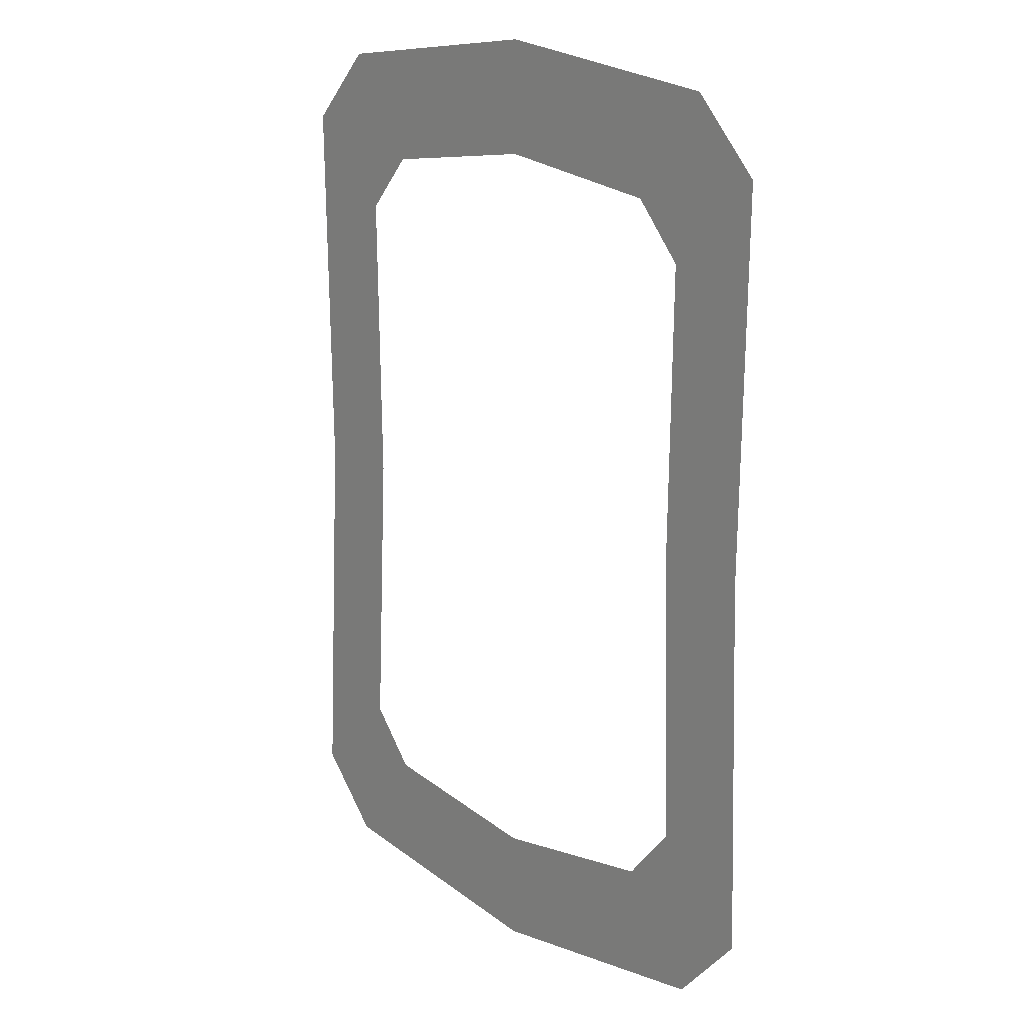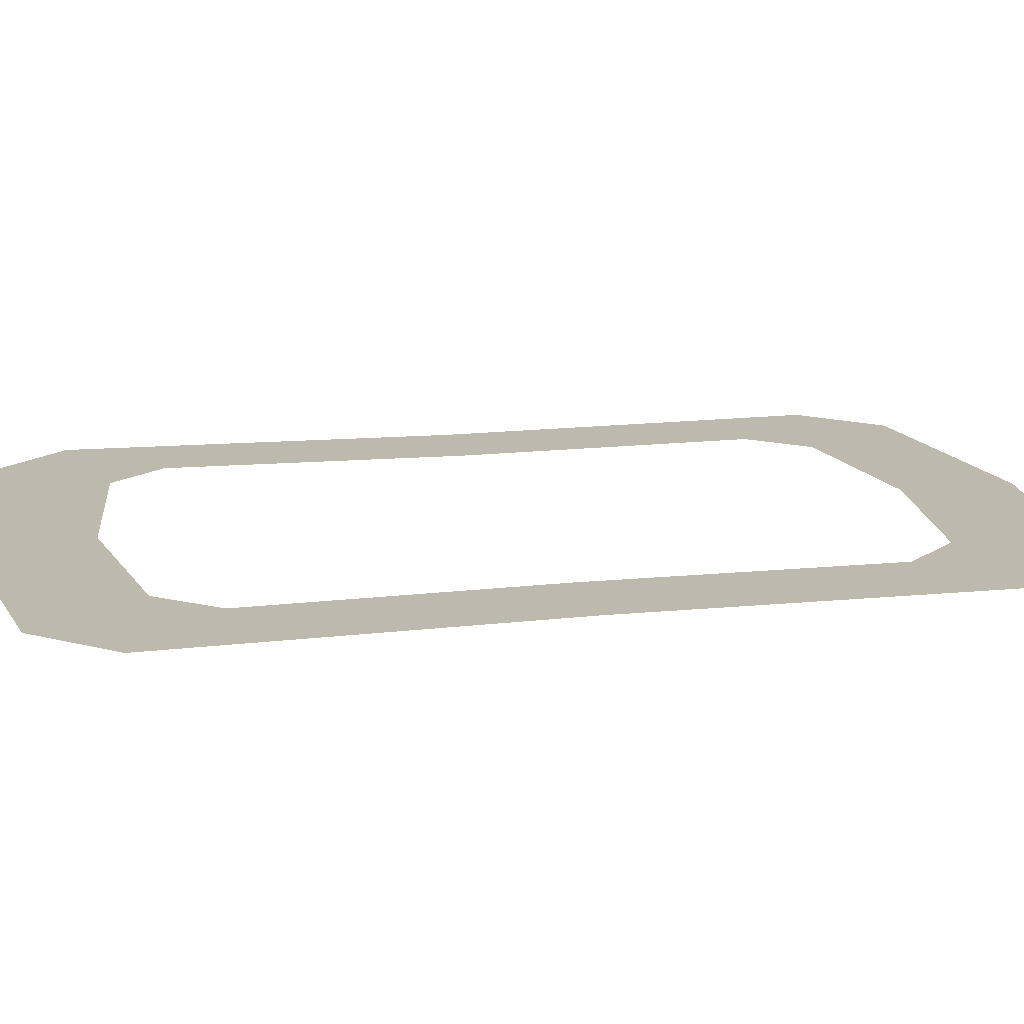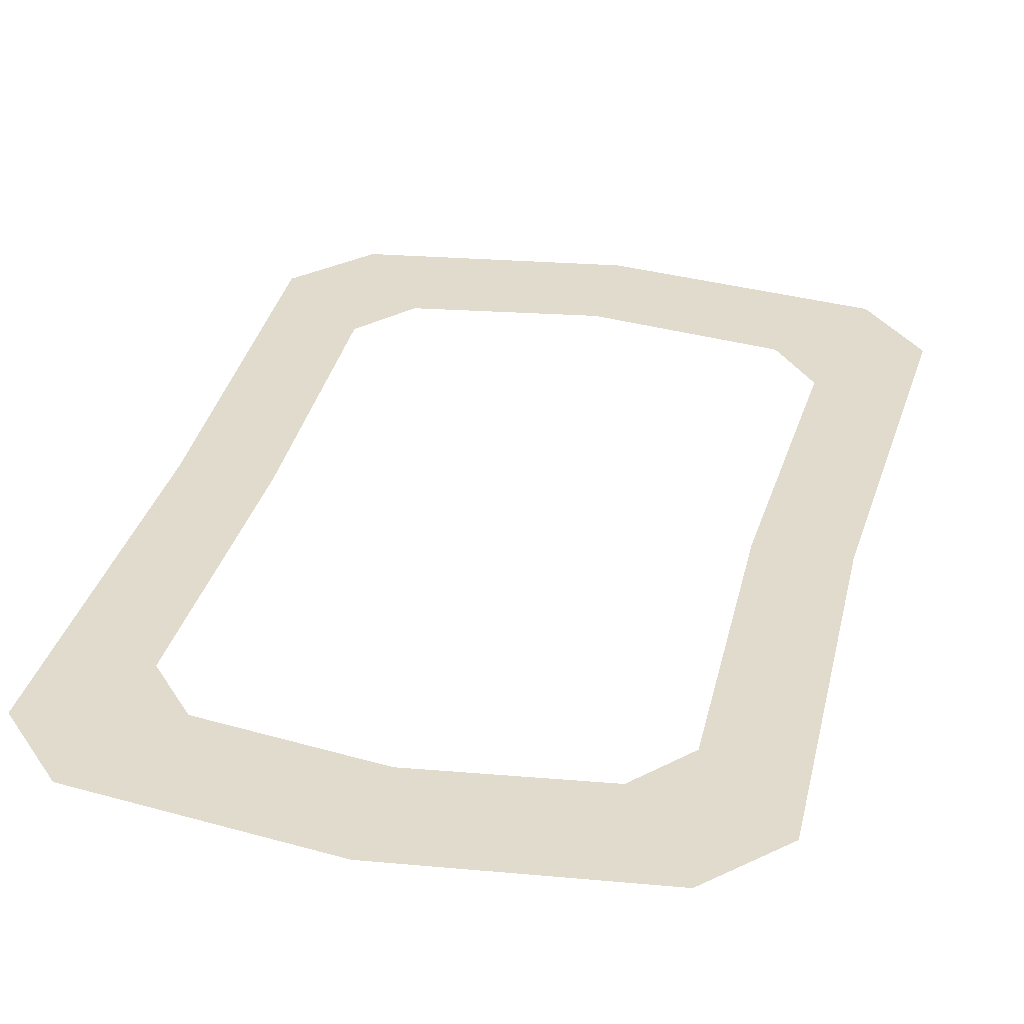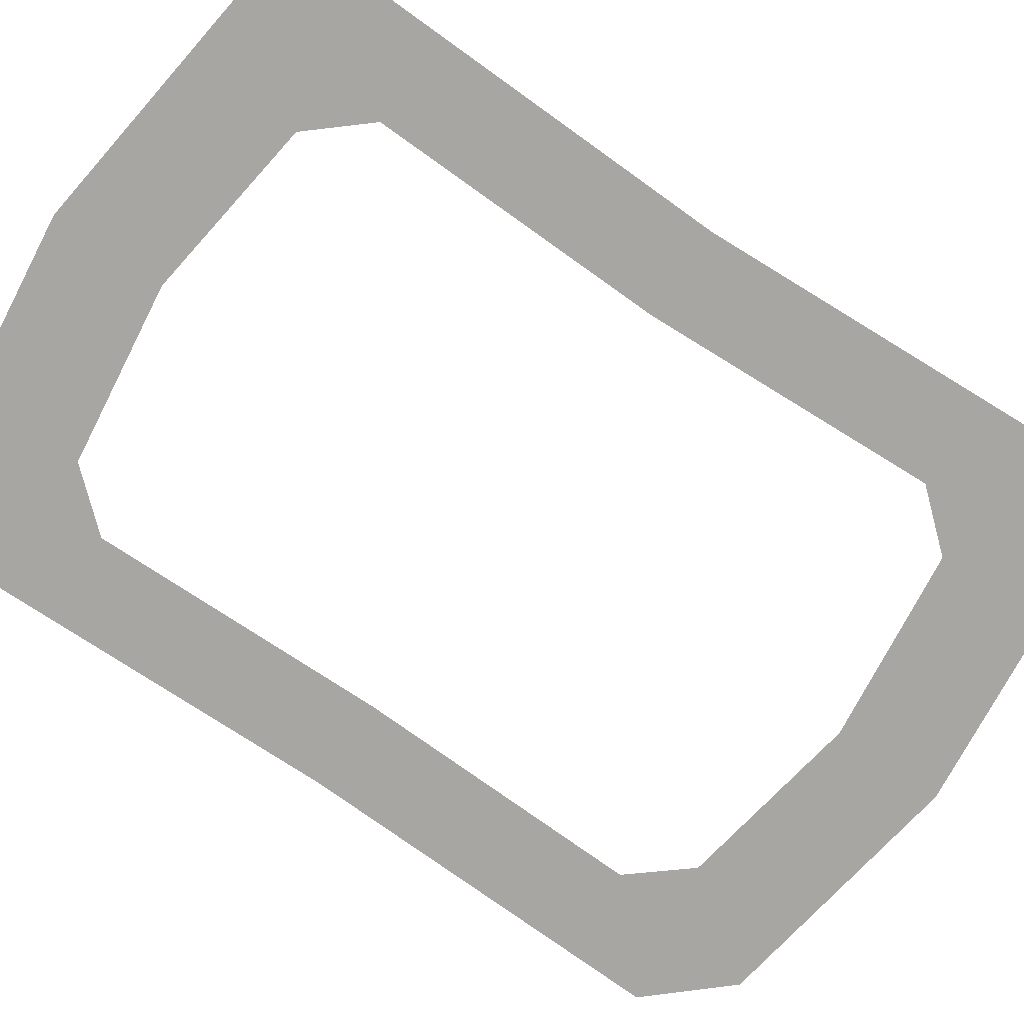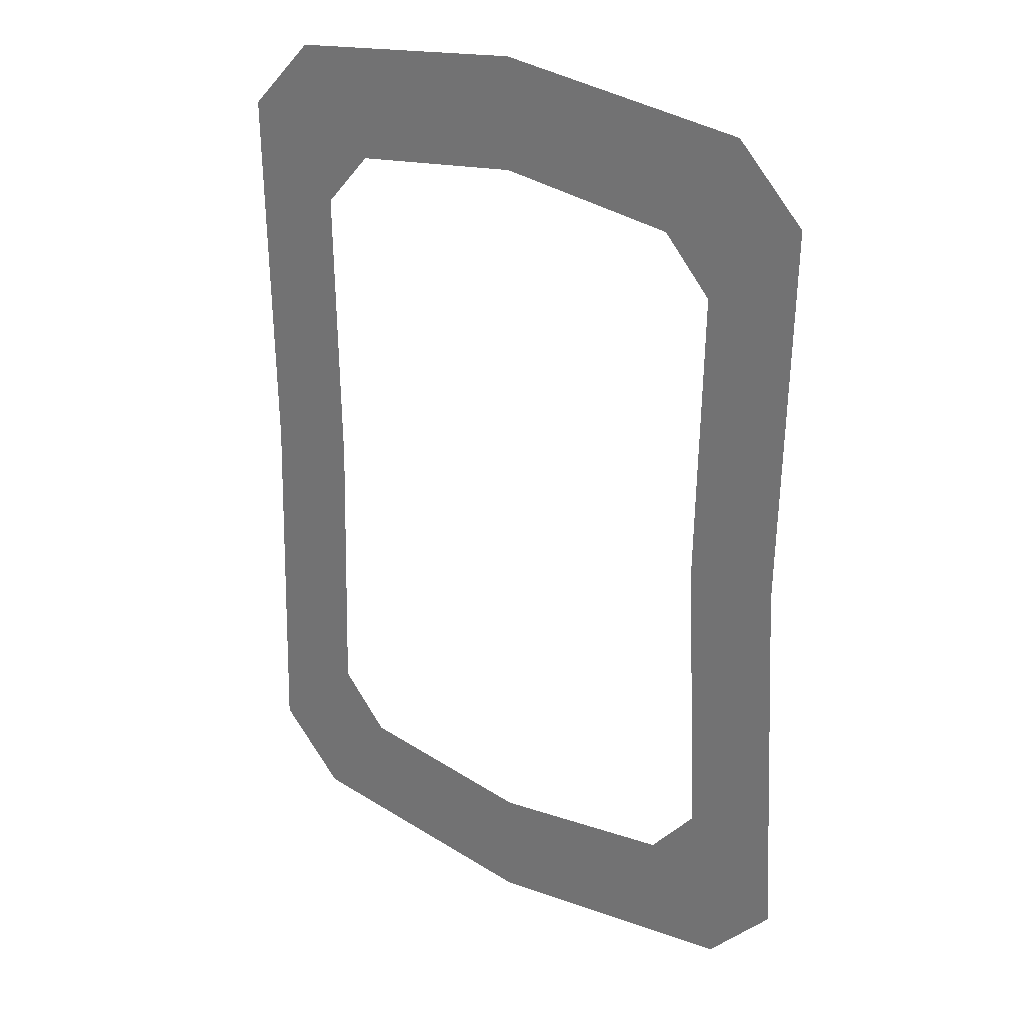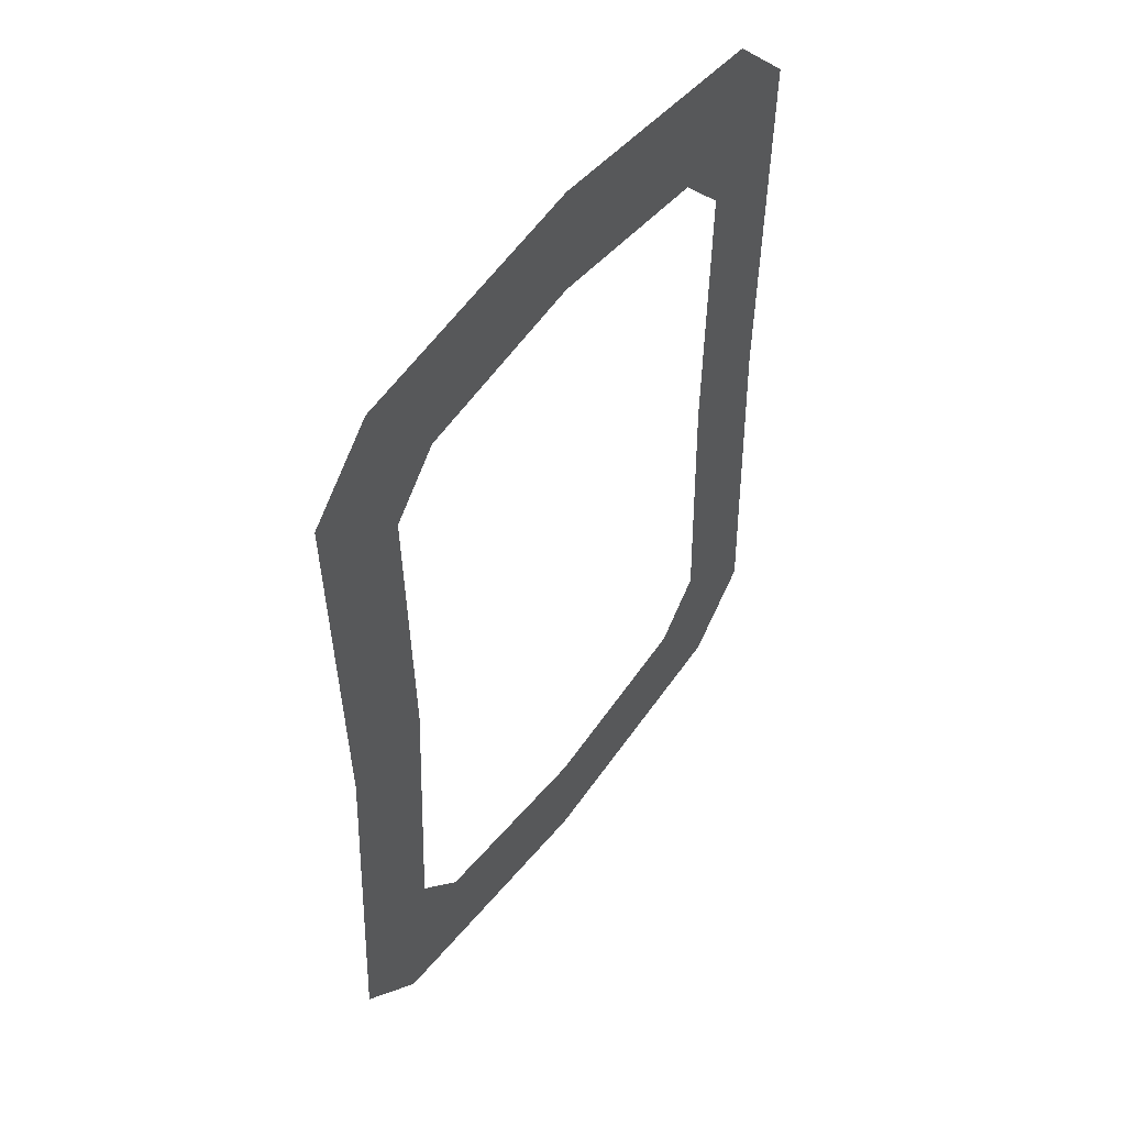
<metadata>
{"format":"obj","ext":"obj","renderer":"f3d","projection":"perspective","resolution":1024,"background":"white","views":[{"elev":16.8,"azim":-130.9,"up":"+Z"},{"elev":15.1,"azim":-102.9,"up":"+Y"},{"elev":33.8,"azim":13.8,"up":"+Y"},{"elev":-74.1,"azim":55.4,"up":"+Y"},{"elev":28.1,"azim":35.9,"up":"+Z"},{"elev":53.3,"azim":126.3,"up":"+Z"}]}
</metadata>
<code>
g OmbraSpugna
v 0.4694 9.596e-06 -0.5914
v 0.5304 9.596e-06 -0.01246
v 0.4406 9.596e-06 -0.01232
v 0.4511 9.596e-06 0.5667
v 0.5651 9.596e-06 -0.6788
v 0.4533 9.596e-06 -0.8043
v 0.3767 9.596e-06 -0.7006
v 0.001363 9.596e-06 -0.86
v 0.001451 9.596e-06 -0.7489
v -0.3637 9.596e-06 -0.6921
v 0.5429 9.596e-06 0.6538
v 0.6201 3.88e-05 -0.01264
v 0.6606 3.88e-05 -0.7661
v 0.53 3.88e-05 -0.9081
v 0.6348 3.88e-05 0.7408
v 0.001305 3.88e-05 -0.9711
v 0.4998 3.88e-05 0.8829
v 0.4275 9.596e-06 0.7795
v 0.3553 9.596e-06 0.676
v -0.003339 3.88e-05 0.943
v -0.4384 9.596e-06 -0.7946
v -0.5131 3.88e-05 -0.8971
v -0.6463 3.88e-05 -0.7518
v -0.00258 9.596e-06 0.8325
v -0.00185 9.596e-06 0.7221
v -0.3555 9.596e-06 0.6749
v -0.5523 9.596e-06 -0.6661
v -0.4583 9.596e-06 -0.5804
v -0.6242 3.88e-05 -0.01547
v -0.4286 9.596e-06 0.7783
v -0.5016 3.88e-05 0.8816
v -0.6369 3.88e-05 0.7389
v -0.5334 9.596e-06 -0.015
v -0.4426 9.596e-06 -0.01451
v -0.4515 9.596e-06 0.5653
v -0.5442 9.596e-06 0.6521
g OmbraSpugna_0
f 3 2 1
f 2 3 4
f 2 5 1
f 5 6 1
f 6 7 1
f 6 8 7
f 8 9 7
f 9 8 10
f 11 2 4
f 2 12 5
f 12 2 11
f 12 13 5
f 13 14 5
f 14 6 5
f 15 12 11
f 14 16 6
f 16 8 6
f 17 15 11
f 18 11 4
f 18 17 11
f 19 18 4
f 20 17 18
f 8 16 21
f 16 22 21
f 8 21 10
f 22 23 21
f 24 18 19
f 24 20 18
f 25 24 19
f 24 25 26
f 21 27 10
f 23 27 21
f 27 28 10
f 23 29 27
f 20 24 30
f 30 24 26
f 31 20 30
f 32 31 30
f 27 33 28
f 29 33 27
f 33 34 28
f 34 33 35
f 36 30 26
f 36 32 30
f 29 32 36
f 35 36 26
f 33 29 36
f 33 36 35

</code>
